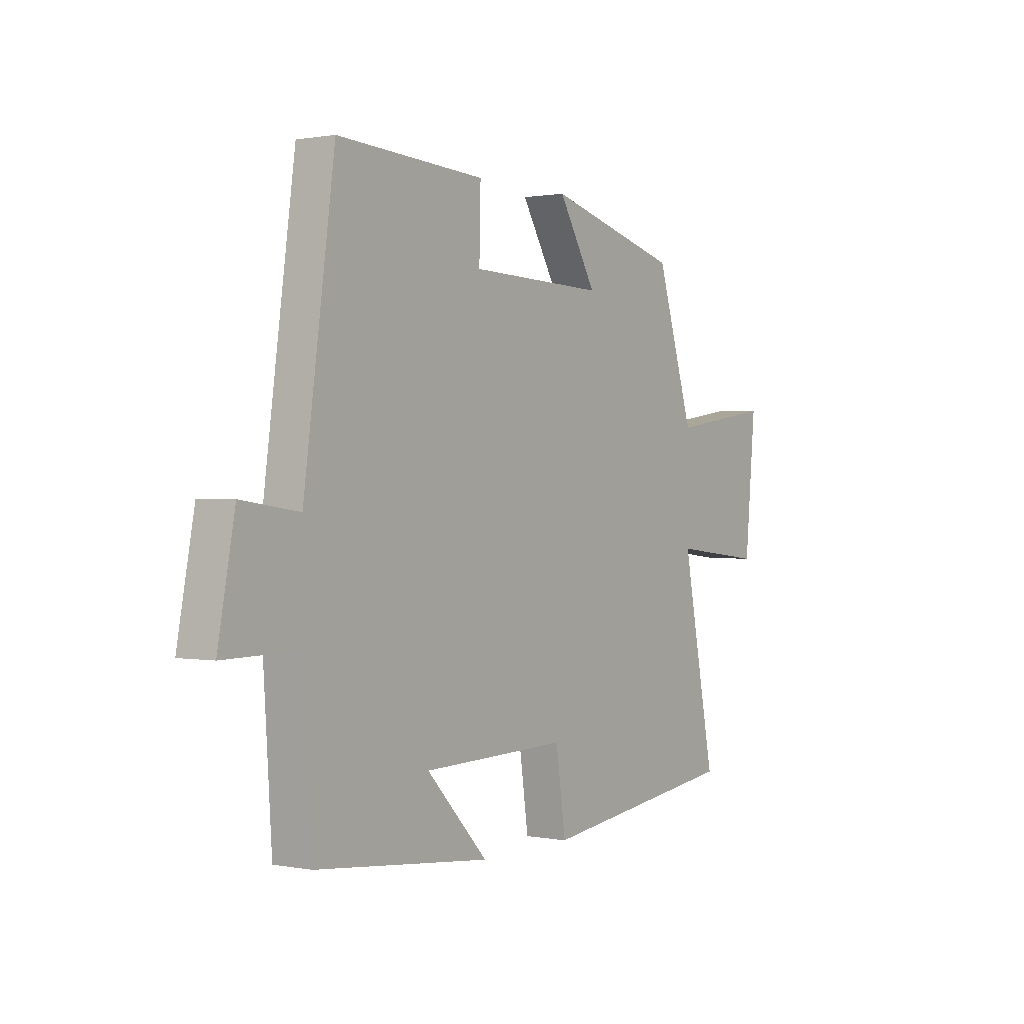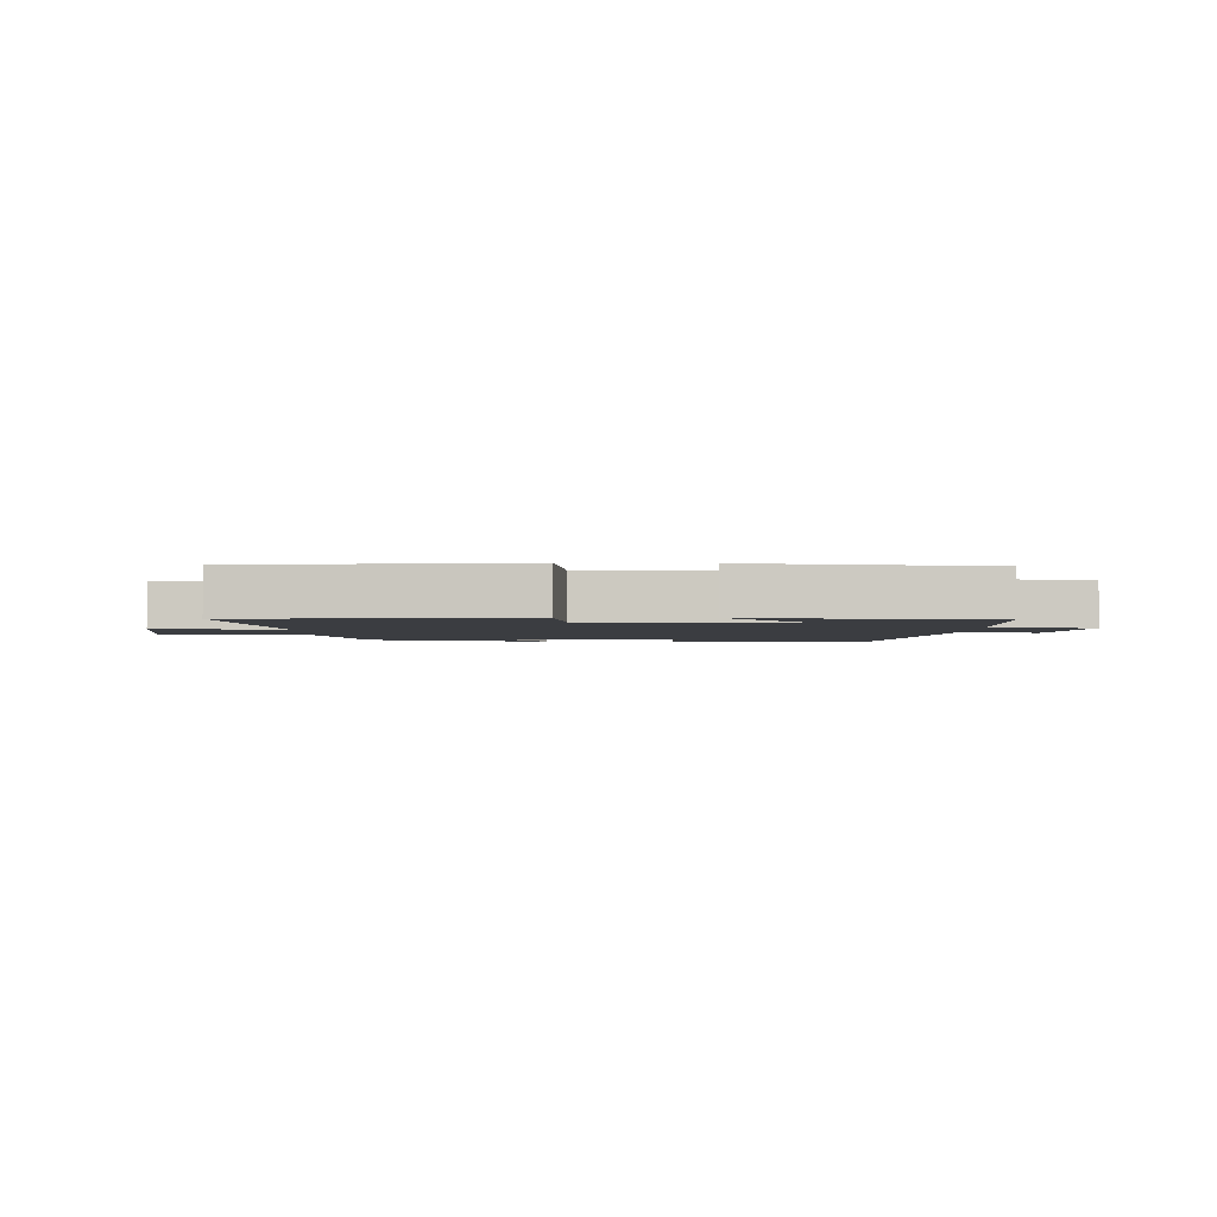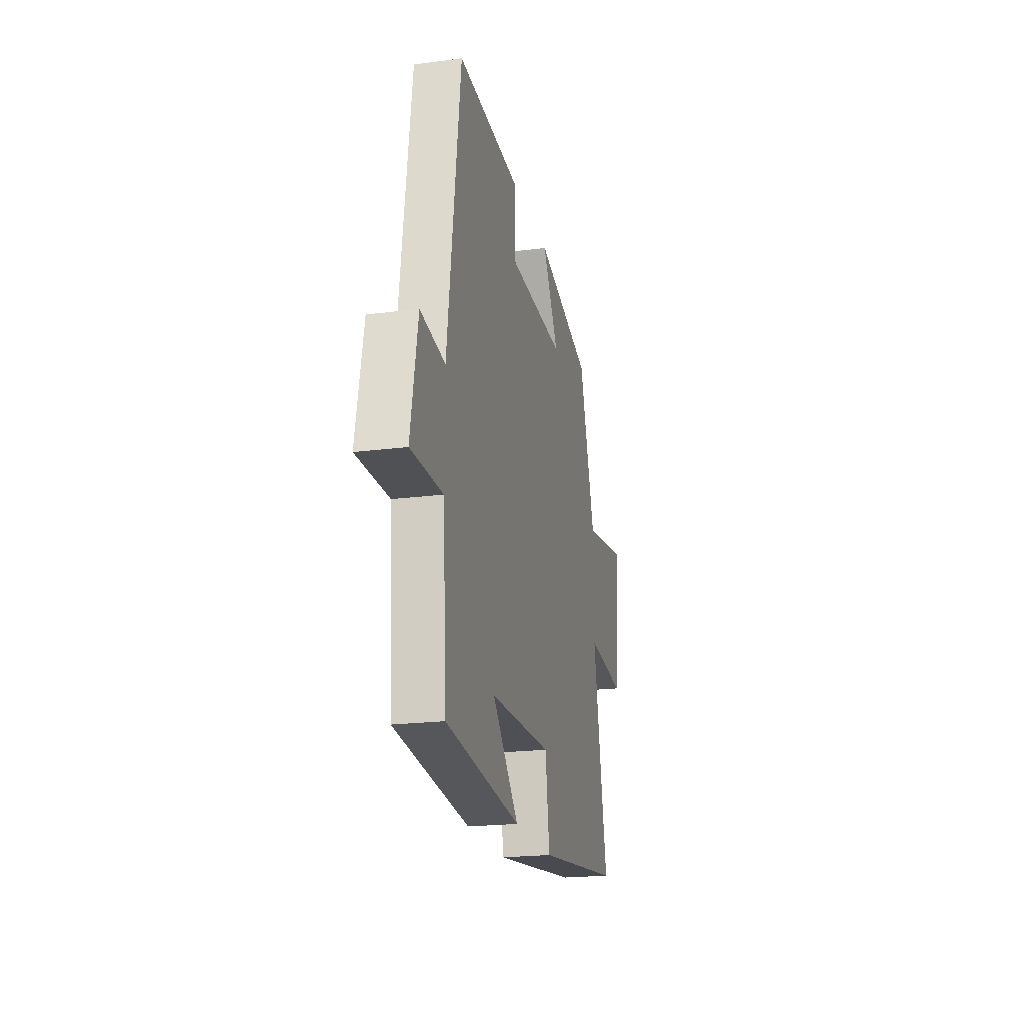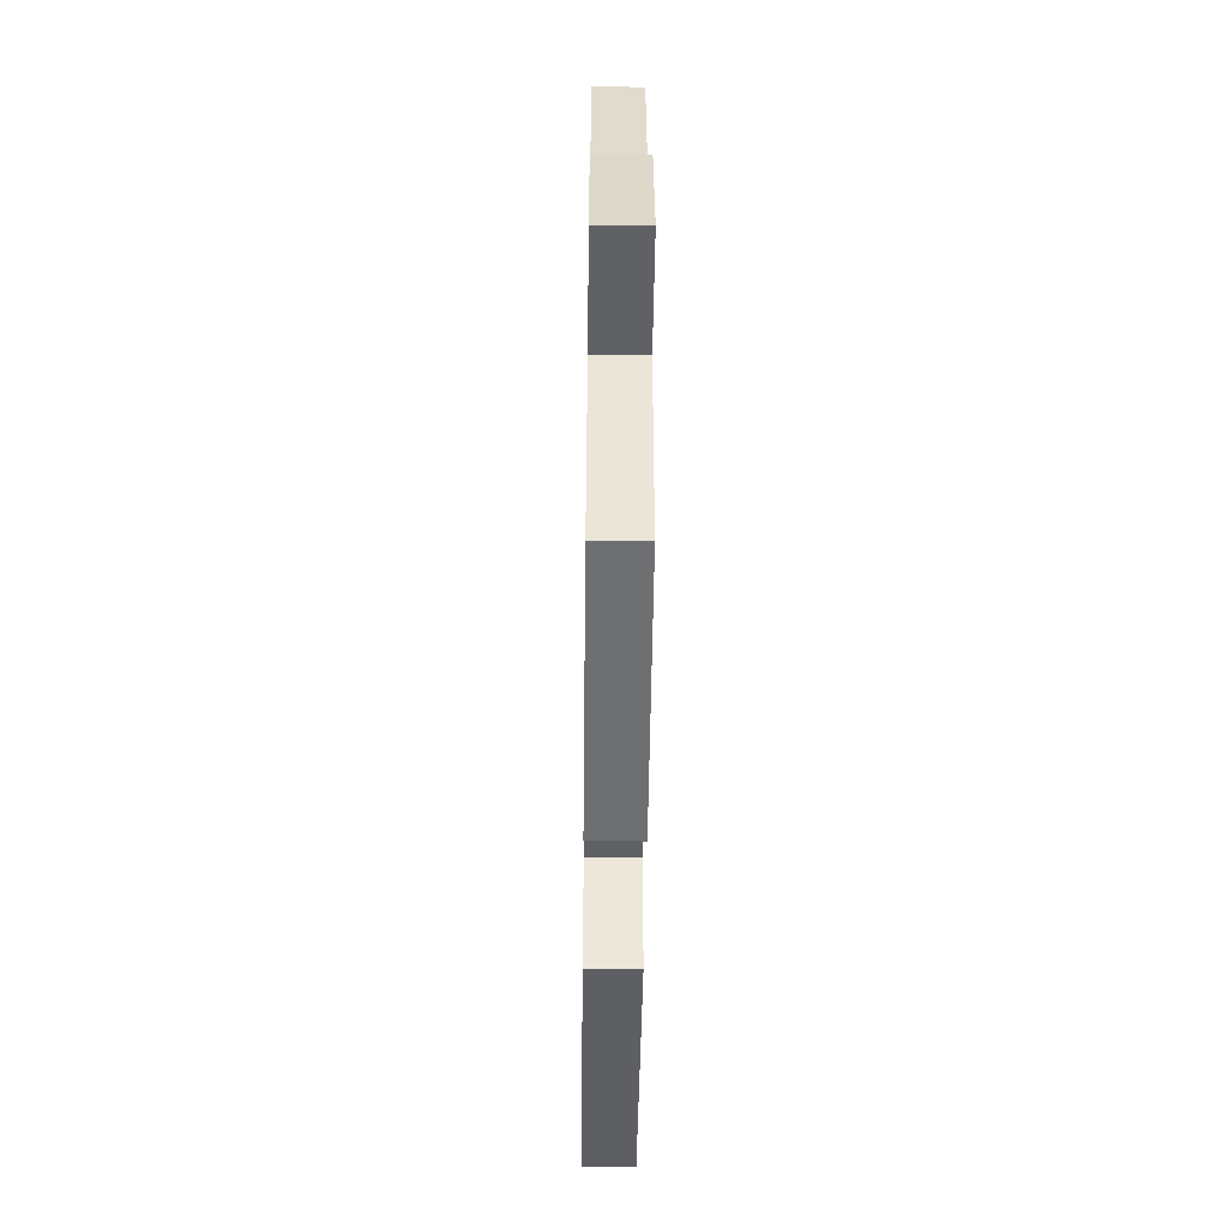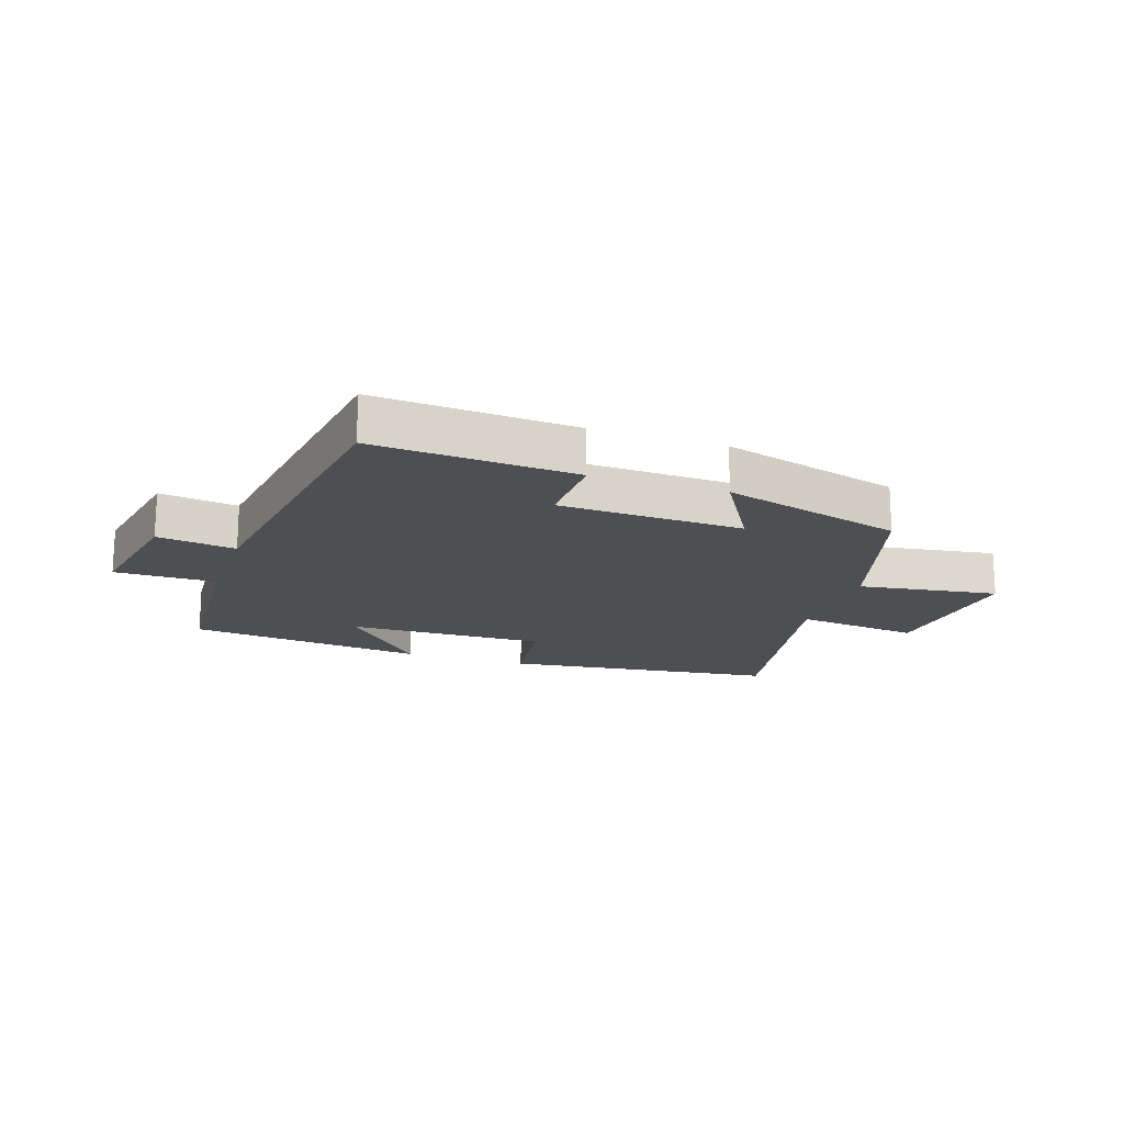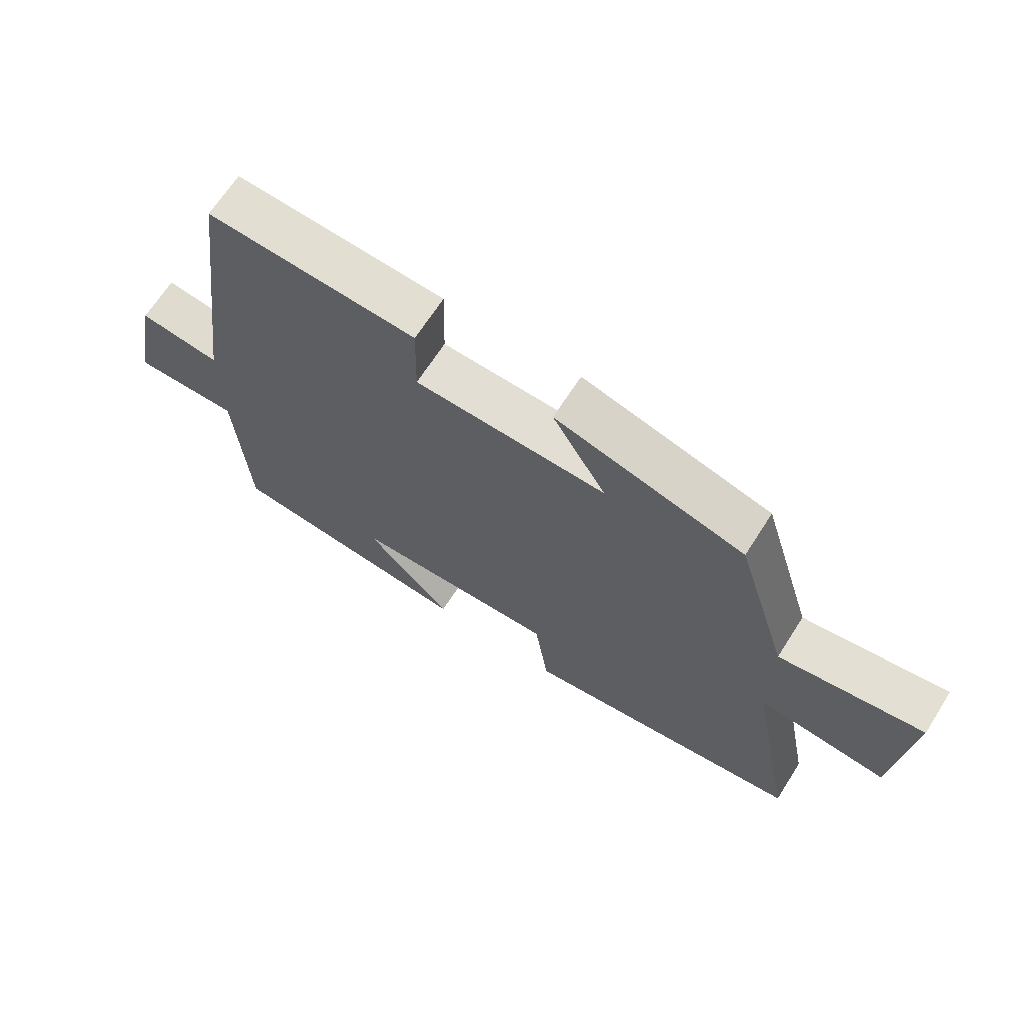
<metadata>
{"format":"obj","ext":"obj","renderer":"f3d","projection":"perspective","resolution":1024,"background":"white","views":[{"elev":0.8,"azim":-55.1,"up":"+Z"},{"elev":-2.6,"azim":177.6,"up":"+Y"},{"elev":-20.8,"azim":-76.9,"up":"+Z"},{"elev":-48.5,"azim":-90.7,"up":"+Z"},{"elev":-17.7,"azim":-18.8,"up":"+Y"},{"elev":66.8,"azim":32.5,"up":"+Z"}]}
</metadata>
<code>
v -0.431 0.07 0.52
v -0.099 0.07 0.5
v -0.102 0.07 0.367
v 0.202 0.07 0.357
v 0.117 0.07 0.5
v 0.416 0.07 0.418
v 0.5 0.07 0.147
v 0.73 0.07 0.182
v 0.706 0.07 -0.08
v 0.5 0.07 -0.057
v 0.575 0.07 -0.442
v 0.124 0.07 -0.5
v 0.102 0.07 -0.346
v -0.226 0.07 -0.354
v -0.088 0.07 -0.5
v -0.481 0.07 -0.458
v -0.5 0.07 -0.166
v -0.667 0.07 -0.168
v -0.629 0.07 0.034
v -0.5 0.07 0.016
v -0.431 0 0.52
v -0.099 0 0.5
v -0.102 0 0.367
v 0.202 0 0.357
v 0.117 0 0.5
v 0.416 0 0.418
v 0.5 0 0.147
v 0.73 0 0.182
v 0.706 0 -0.08
v 0.5 0 -0.057
v 0.575 0 -0.442
v 0.124 0 -0.5
v 0.102 0 -0.346
v -0.226 0 -0.354
v -0.088 0 -0.5
v -0.481 0 -0.458
v -0.5 0 -0.166
v -0.667 0 -0.168
v -0.629 0 0.034
v -0.5 0 0.016
f 17 18 19 20
f 1 2 3
f 20 1 3
f 17 20 3
f 14 15 16 17
f 17 3 4
f 14 17 4
f 13 14 4
f 12 13 4
f 11 12 4
f 10 11 4
f 7 8 9 10
f 6 7 10
f 5 6 10
f 4 5 10
f 40 39 38 37
f 23 22 21
f 23 21 40
f 23 40 37
f 37 36 35 34
f 24 23 37
f 24 37 34
f 24 34 33
f 24 33 32
f 24 32 31
f 24 31 30
f 30 29 28 27
f 30 27 26
f 30 26 25
f 30 25 24
f 1 21 22 2
f 2 22 23 3
f 3 23 24 4
f 4 24 25 5
f 5 25 26 6
f 6 26 27 7
f 7 27 28 8
f 8 28 29 9
f 9 29 30 10
f 10 30 31 11
f 11 31 32 12
f 12 32 33 13
f 13 33 34 14
f 14 34 35 15
f 15 35 36 16
f 16 36 37 17
f 17 37 38 18
f 18 38 39 19
f 19 39 40 20
f 20 40 21 1

</code>
